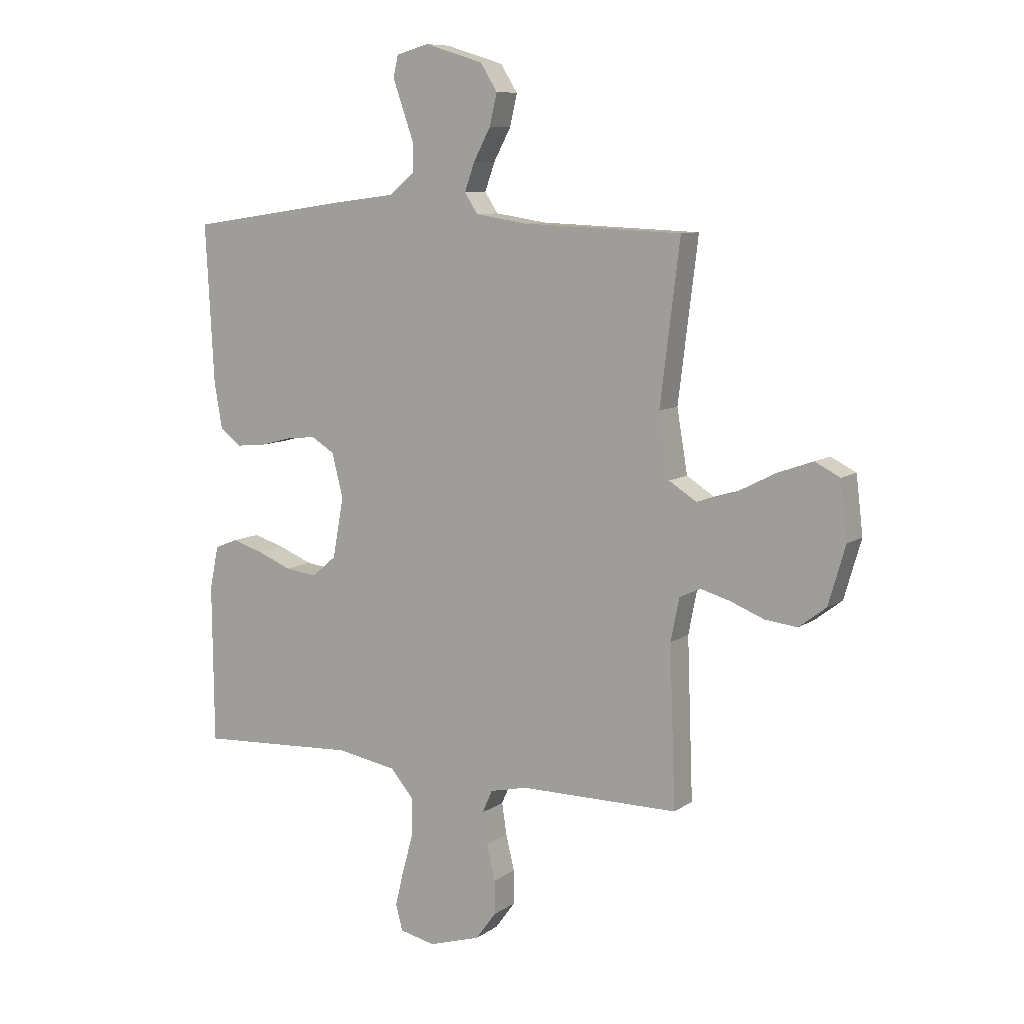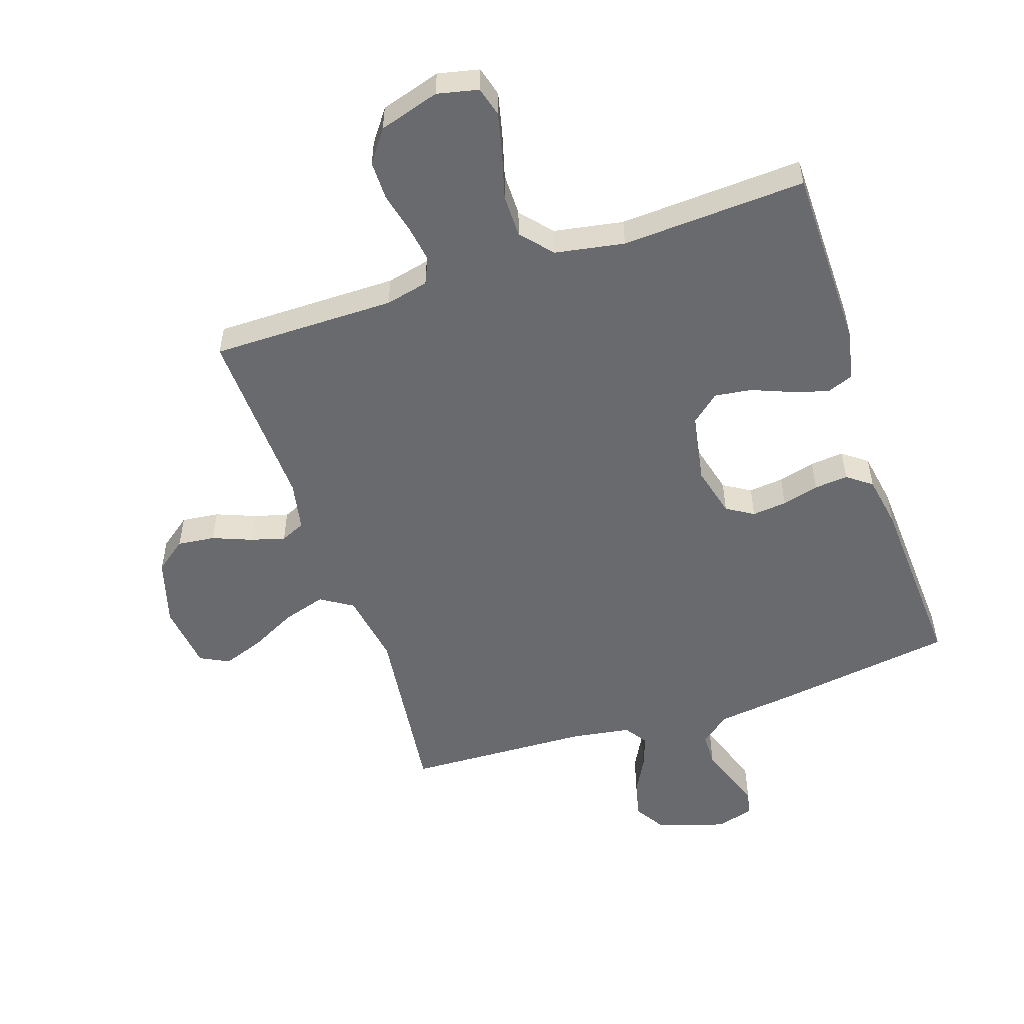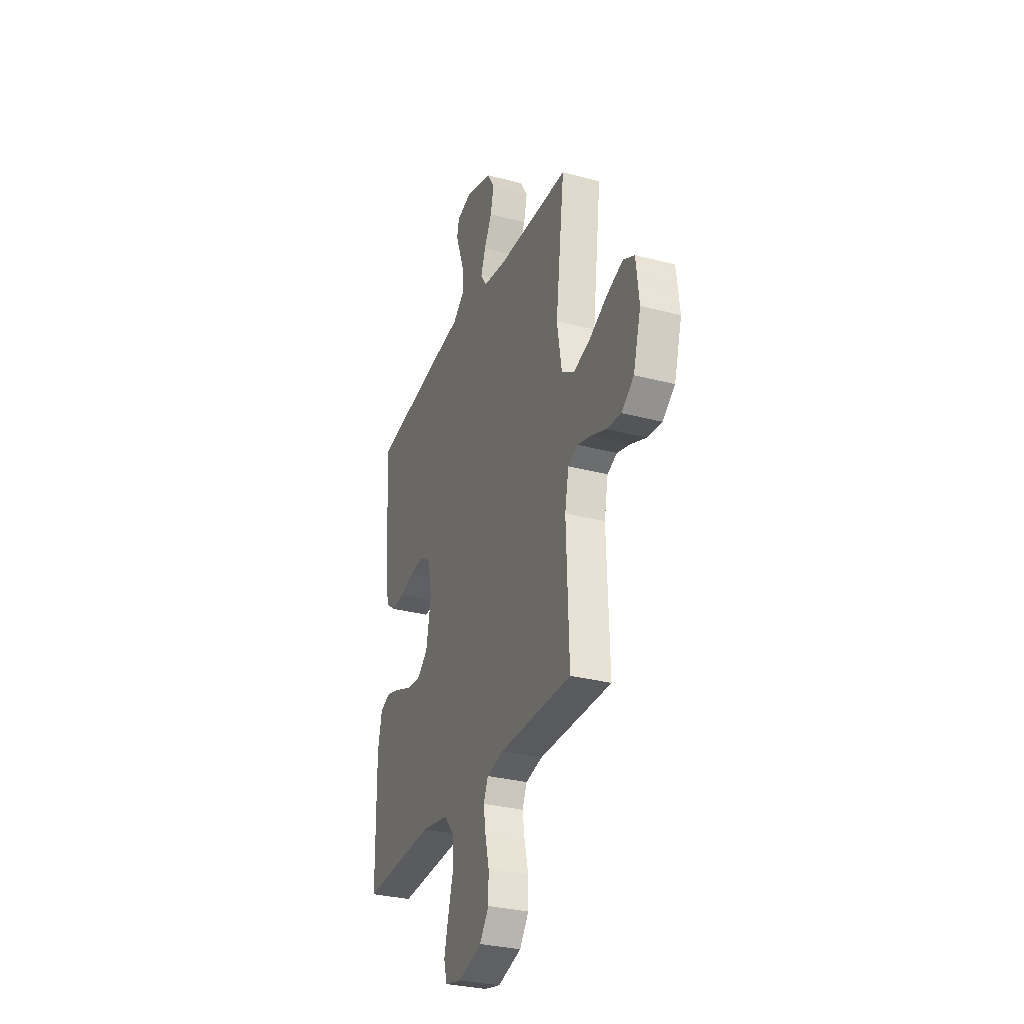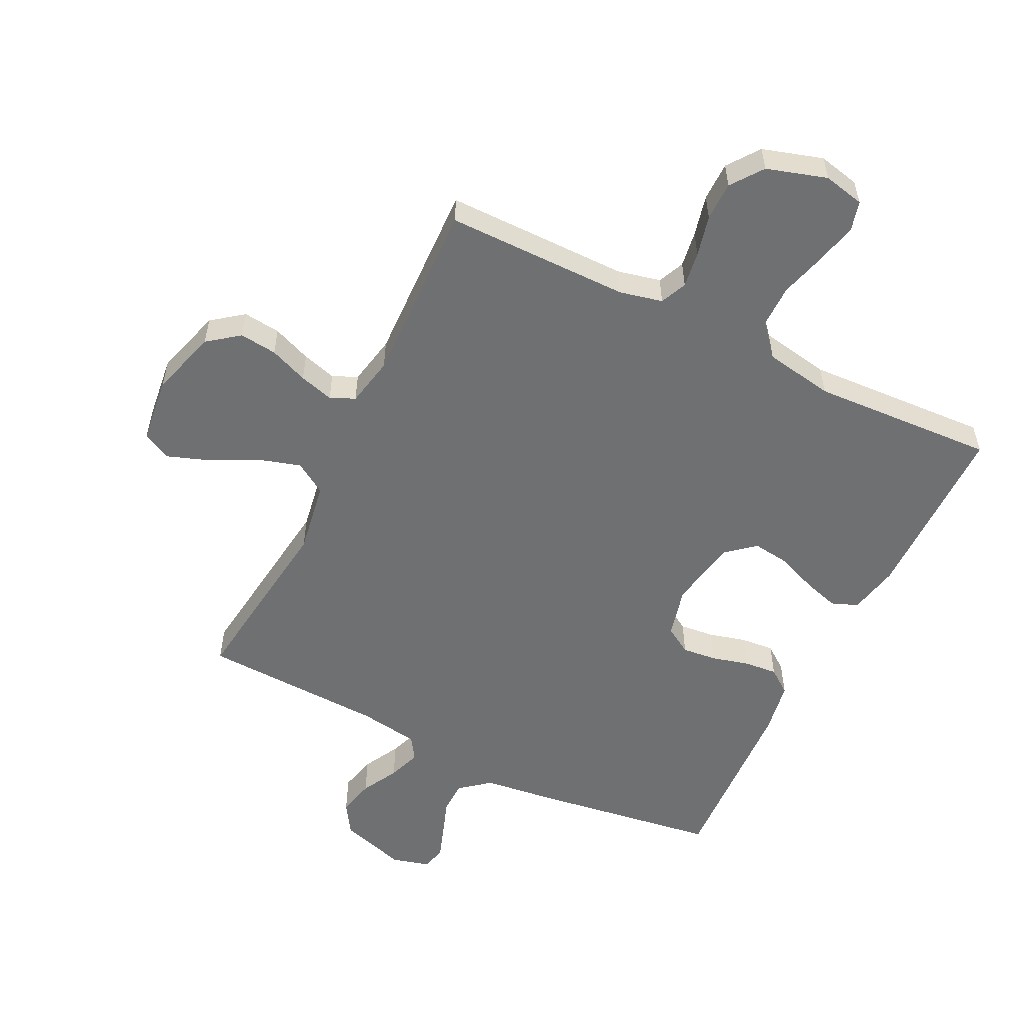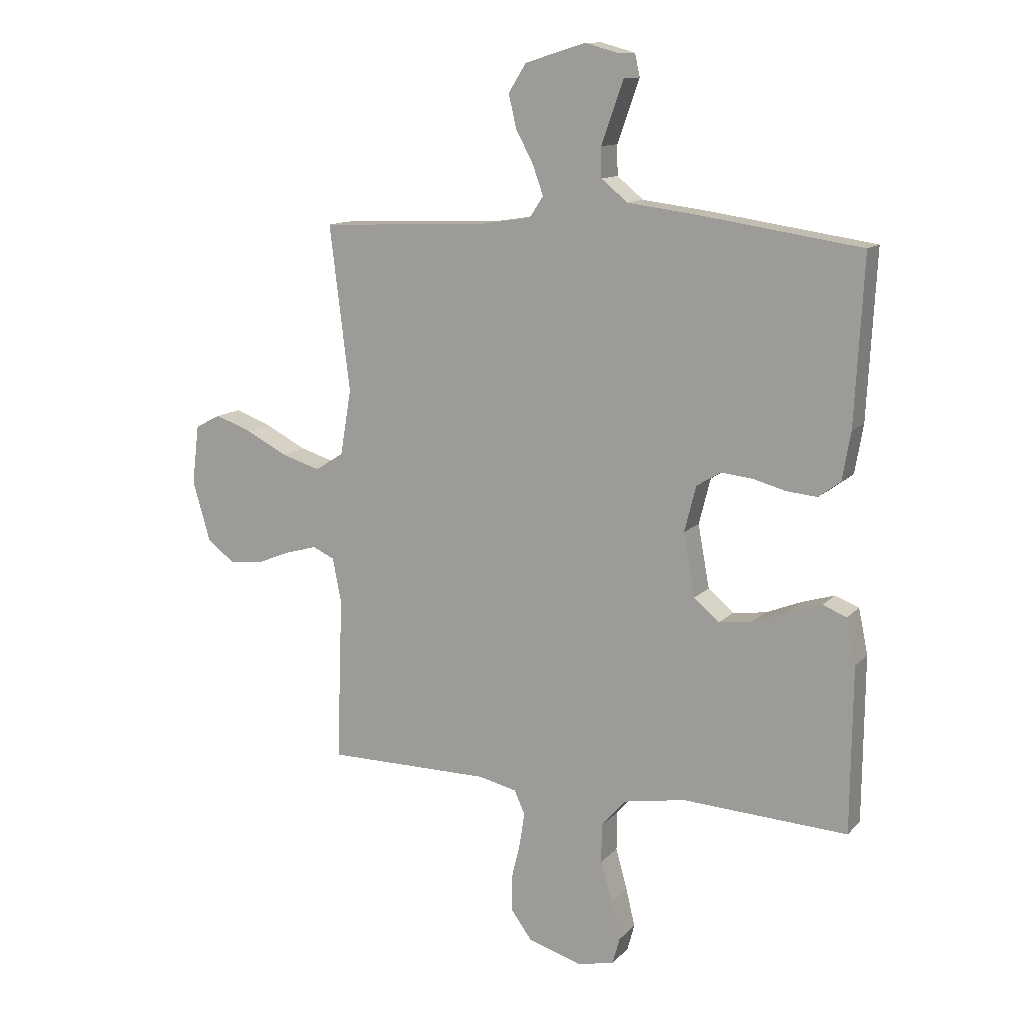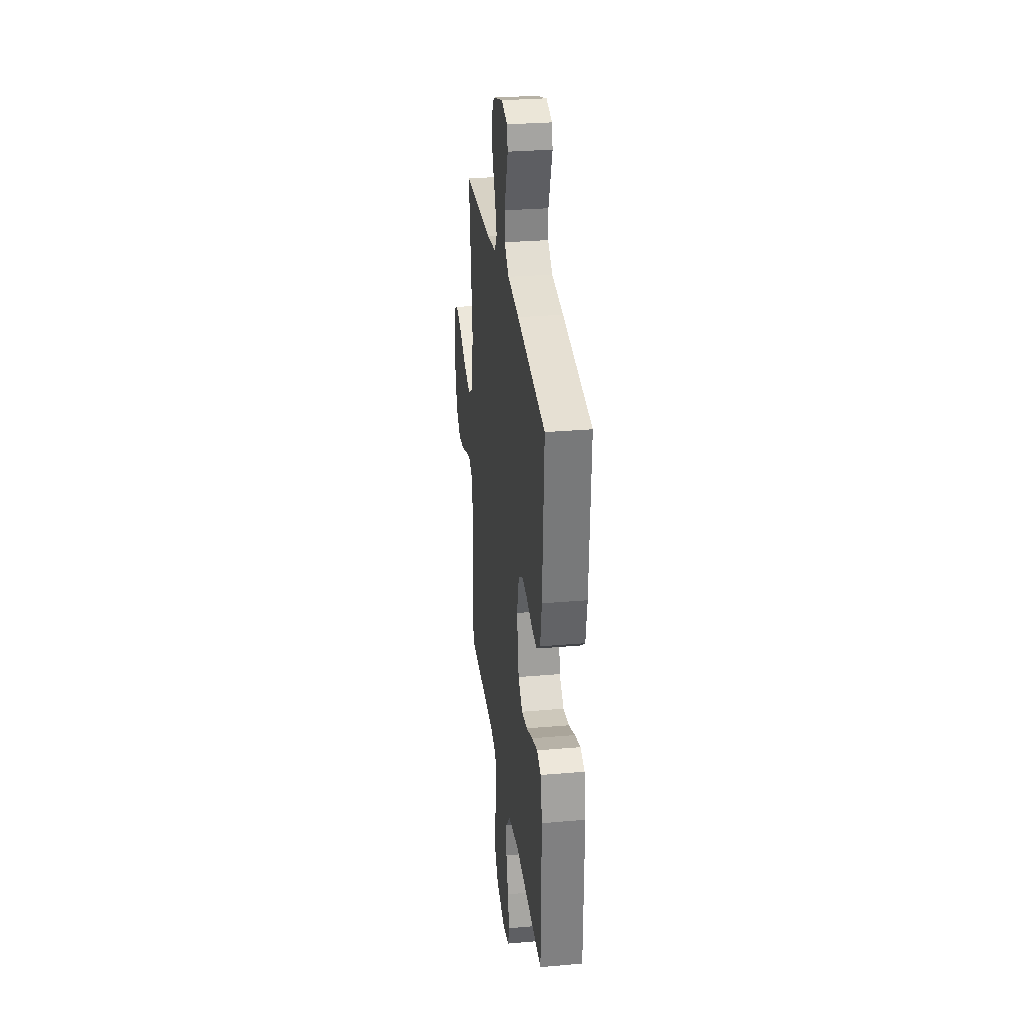
<metadata>
{"format":"obj","ext":"obj","renderer":"f3d","projection":"perspective","resolution":1024,"background":"white","views":[{"elev":8.9,"azim":30.2,"up":"+Z"},{"elev":-53.1,"azim":-161.5,"up":"+Y"},{"elev":-30.6,"azim":69.2,"up":"+Z"},{"elev":-54.9,"azim":153.7,"up":"+Y"},{"elev":12.3,"azim":-154.5,"up":"+Z"},{"elev":29.7,"azim":-97.2,"up":"+Z"}]}
</metadata>
<code>
v -0.5 0.07 -0.5
v -0.503 0.07 -0.2
v -0.486 0.07 -0.118
v -0.443 0.07 -0.101
v -0.384 0.07 -0.119
v -0.319 0.07 -0.145
v -0.259 0.07 -0.153
v -0.213 0.07 -0.114
v -0.192 0.07 0
v -0.213 0.07 0.083
v -0.257 0.07 0.11
v -0.314 0.07 0.104
v -0.374 0.07 0.088
v -0.429 0.07 0.083
v -0.469 0.07 0.113
v -0.484 0.07 0.2
v -0.5 0.07 0.5
v -0.2 0.07 0.544
v -0.08 0.07 0.559
v -0.032 0.07 0.598
v -0.031 0.07 0.652
v -0.052 0.07 0.711
v -0.071 0.07 0.765
v -0.062 0.07 0.806
v 0 0.07 0.823
v 0.11 0.07 0.789
v 0.142 0.07 0.738
v 0.128 0.07 0.678
v 0.096 0.07 0.618
v 0.077 0.07 0.565
v 0.102 0.07 0.527
v 0.2 0.07 0.512
v 0.5 0.07 0.5
v 0.463 0.07 0.2
v 0.483 0.07 0.081
v 0.535 0.07 0.048
v 0.605 0.07 0.069
v 0.681 0.07 0.108
v 0.748 0.07 0.132
v 0.795 0.07 0.108
v 0.808 0.07 0
v 0.776 0.07 -0.11
v 0.725 0.07 -0.149
v 0.664 0.07 -0.142
v 0.601 0.07 -0.117
v 0.545 0.07 -0.101
v 0.505 0.07 -0.119
v 0.489 0.07 -0.2
v 0.5 0.07 -0.5
v 0.2 0.07 -0.5
v 0.13 0.07 -0.516
v 0.111 0.07 -0.559
v 0.12 0.07 -0.618
v 0.136 0.07 -0.685
v 0.136 0.07 -0.749
v 0.098 0.07 -0.801
v 0 0.07 -0.831
v -0.067 0.07 -0.816
v -0.08 0.07 -0.768
v -0.064 0.07 -0.7
v -0.043 0.07 -0.625
v -0.043 0.07 -0.555
v -0.087 0.07 -0.504
v -0.2 0.07 -0.484
v -0.5 0 -0.5
v -0.503 0 -0.2
v -0.486 0 -0.118
v -0.443 0 -0.101
v -0.384 0 -0.119
v -0.319 0 -0.145
v -0.259 0 -0.153
v -0.213 0 -0.114
v -0.192 0 0
v -0.213 0 0.083
v -0.257 0 0.11
v -0.314 0 0.104
v -0.374 0 0.088
v -0.429 0 0.083
v -0.469 0 0.113
v -0.484 0 0.2
v -0.5 0 0.5
v -0.2 0 0.544
v -0.08 0 0.559
v -0.032 0 0.598
v -0.031 0 0.652
v -0.052 0 0.711
v -0.071 0 0.765
v -0.062 0 0.806
v 0 0 0.823
v 0.11 0 0.789
v 0.142 0 0.738
v 0.128 0 0.678
v 0.096 0 0.618
v 0.077 0 0.565
v 0.102 0 0.527
v 0.2 0 0.512
v 0.5 0 0.5
v 0.463 0 0.2
v 0.483 0 0.081
v 0.535 0 0.048
v 0.605 0 0.069
v 0.681 0 0.108
v 0.748 0 0.132
v 0.795 0 0.108
v 0.808 0 0
v 0.776 0 -0.11
v 0.725 0 -0.149
v 0.664 0 -0.142
v 0.601 0 -0.117
v 0.545 0 -0.101
v 0.505 0 -0.119
v 0.489 0 -0.2
v 0.5 0 -0.5
v 0.2 0 -0.5
v 0.13 0 -0.516
v 0.111 0 -0.559
v 0.12 0 -0.618
v 0.136 0 -0.685
v 0.136 0 -0.749
v 0.098 0 -0.801
v 0 0 -0.831
v -0.067 0 -0.816
v -0.08 0 -0.768
v -0.064 0 -0.7
v -0.043 0 -0.625
v -0.043 0 -0.555
v -0.087 0 -0.504
v -0.2 0 -0.484
f 58 59 60 61
f 56 57 58 61
f 56 61 62
f 53 54 55 56
f 52 53 56 62
f 51 52 62 63
f 48 49 50
f 47 48 50 51
f 42 43 44 45
f 42 45 46
f 41 42 46
f 40 41 46
f 37 38 39 40
f 36 37 40 46
f 35 36 46 47
f 32 33 34
f 31 32 34 35
f 26 27 28 29
f 26 29 30
f 25 26 30
f 24 25 30
f 21 22 23 24
f 21 24 30
f 20 21 30 31
f 16 17 18 19
f 12 13 14 15
f 11 12 15 16
f 3 4 5 6
f 1 2 3 6
f 64 1 6 7
f 63 64 7 8
f 51 63 8 9
f 47 51 9 10
f 35 47 10 11
f 19 20 31 35
f 11 16 19 35
f 125 124 123 122
f 125 122 121 120
f 126 125 120
f 120 119 118 117
f 126 120 117 116
f 127 126 116 115
f 114 113 112
f 115 114 112 111
f 109 108 107 106
f 110 109 106
f 110 106 105
f 110 105 104
f 104 103 102 101
f 110 104 101 100
f 111 110 100 99
f 98 97 96
f 99 98 96 95
f 93 92 91 90
f 94 93 90
f 94 90 89
f 94 89 88
f 88 87 86 85
f 94 88 85
f 95 94 85 84
f 83 82 81 80
f 79 78 77 76
f 80 79 76 75
f 70 69 68 67
f 70 67 66 65
f 71 70 65 128
f 72 71 128 127
f 73 72 127 115
f 74 73 115 111
f 75 74 111 99
f 99 95 84 83
f 99 83 80 75
f 1 65 66 2
f 2 66 67 3
f 3 67 68 4
f 4 68 69 5
f 5 69 70 6
f 6 70 71 7
f 7 71 72 8
f 8 72 73 9
f 9 73 74 10
f 10 74 75 11
f 11 75 76 12
f 12 76 77 13
f 13 77 78 14
f 14 78 79 15
f 15 79 80 16
f 16 80 81 17
f 17 81 82 18
f 18 82 83 19
f 19 83 84 20
f 20 84 85 21
f 21 85 86 22
f 22 86 87 23
f 23 87 88 24
f 24 88 89 25
f 25 89 90 26
f 26 90 91 27
f 27 91 92 28
f 28 92 93 29
f 29 93 94 30
f 30 94 95 31
f 31 95 96 32
f 32 96 97 33
f 33 97 98 34
f 34 98 99 35
f 35 99 100 36
f 36 100 101 37
f 37 101 102 38
f 38 102 103 39
f 39 103 104 40
f 40 104 105 41
f 41 105 106 42
f 42 106 107 43
f 43 107 108 44
f 44 108 109 45
f 45 109 110 46
f 46 110 111 47
f 47 111 112 48
f 48 112 113 49
f 49 113 114 50
f 50 114 115 51
f 51 115 116 52
f 52 116 117 53
f 53 117 118 54
f 54 118 119 55
f 55 119 120 56
f 56 120 121 57
f 57 121 122 58
f 58 122 123 59
f 59 123 124 60
f 60 124 125 61
f 61 125 126 62
f 62 126 127 63
f 63 127 128 64
f 64 128 65 1

</code>
